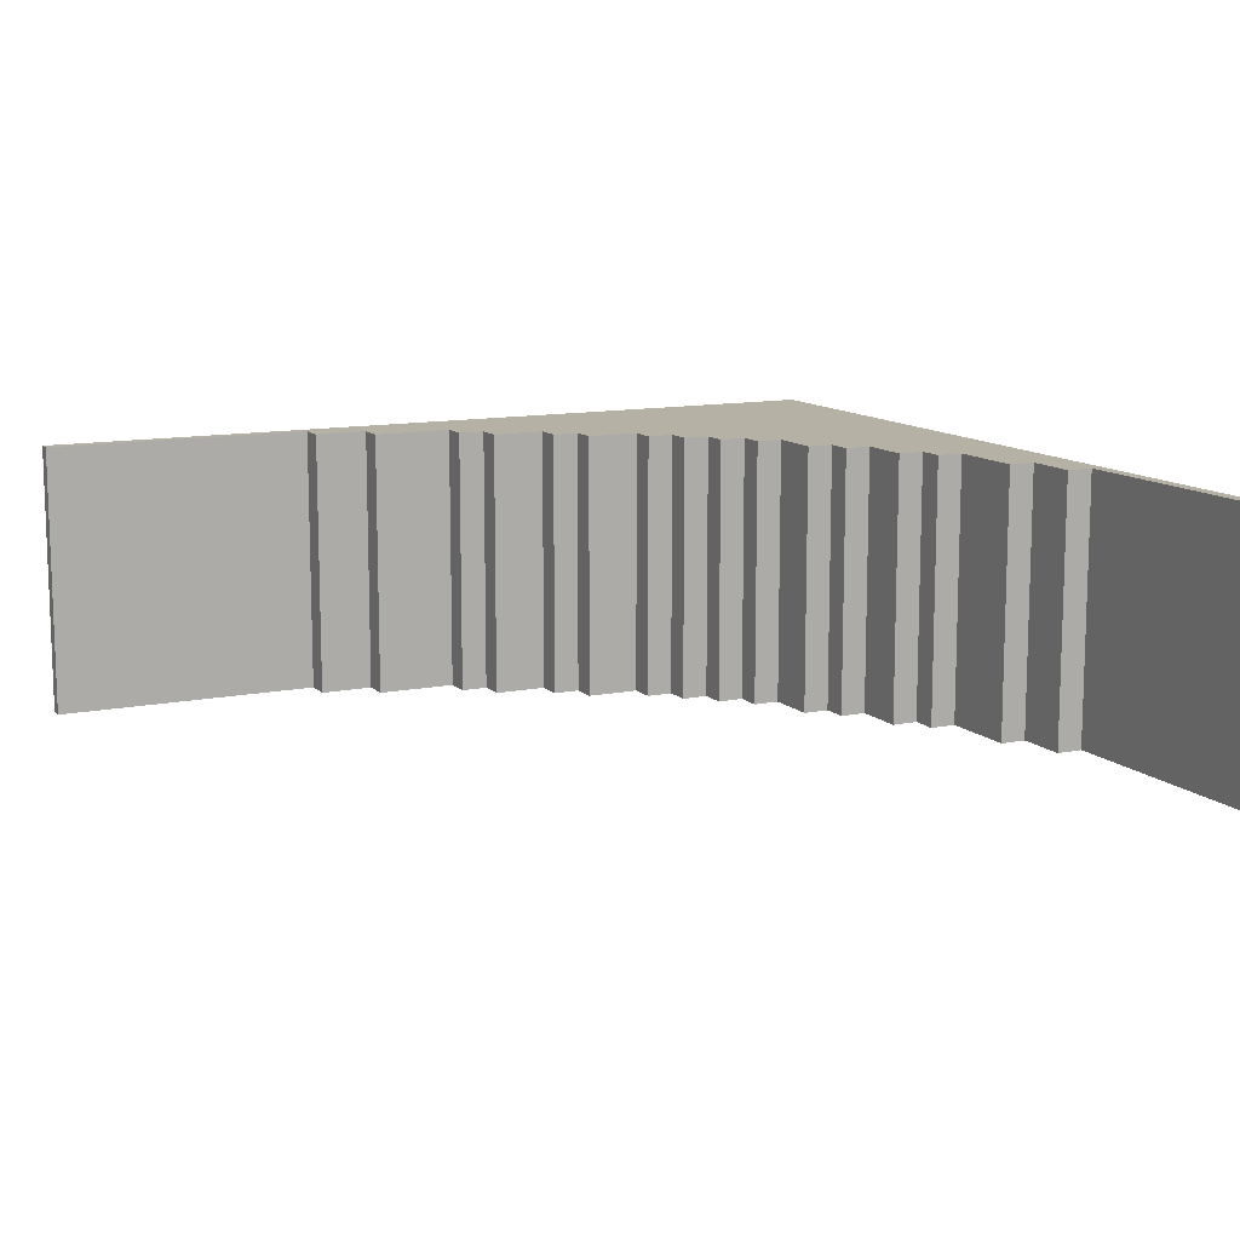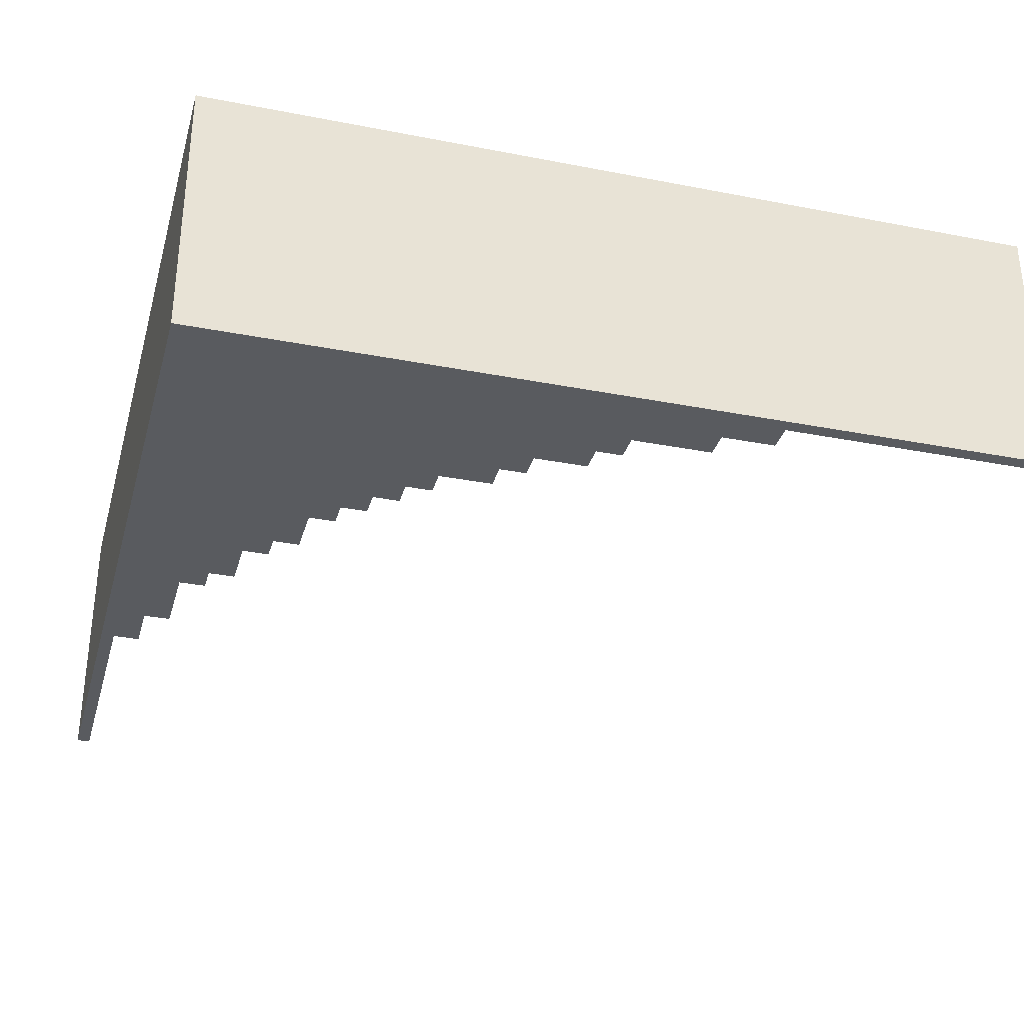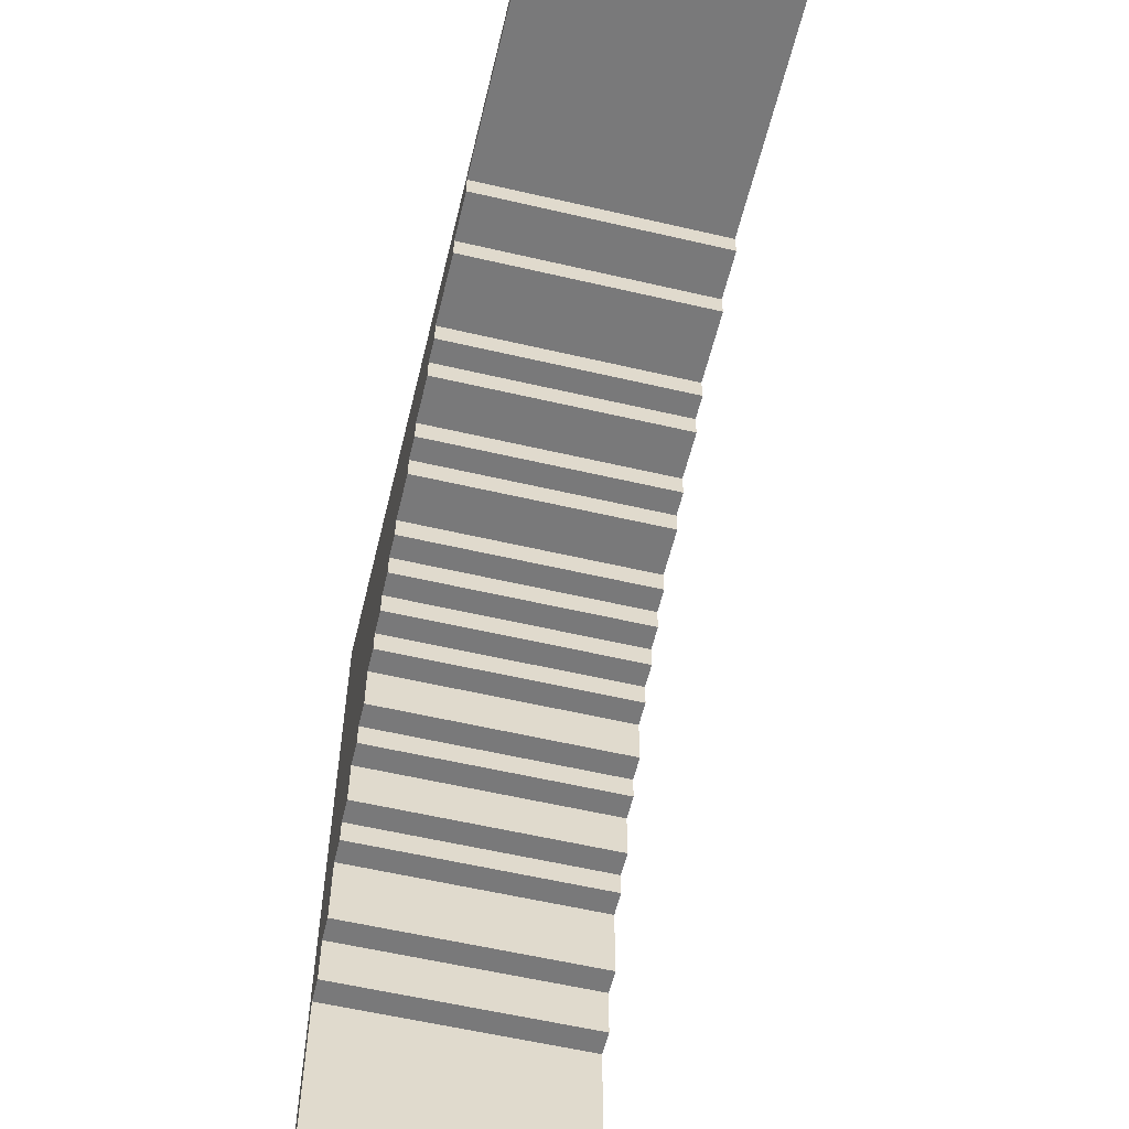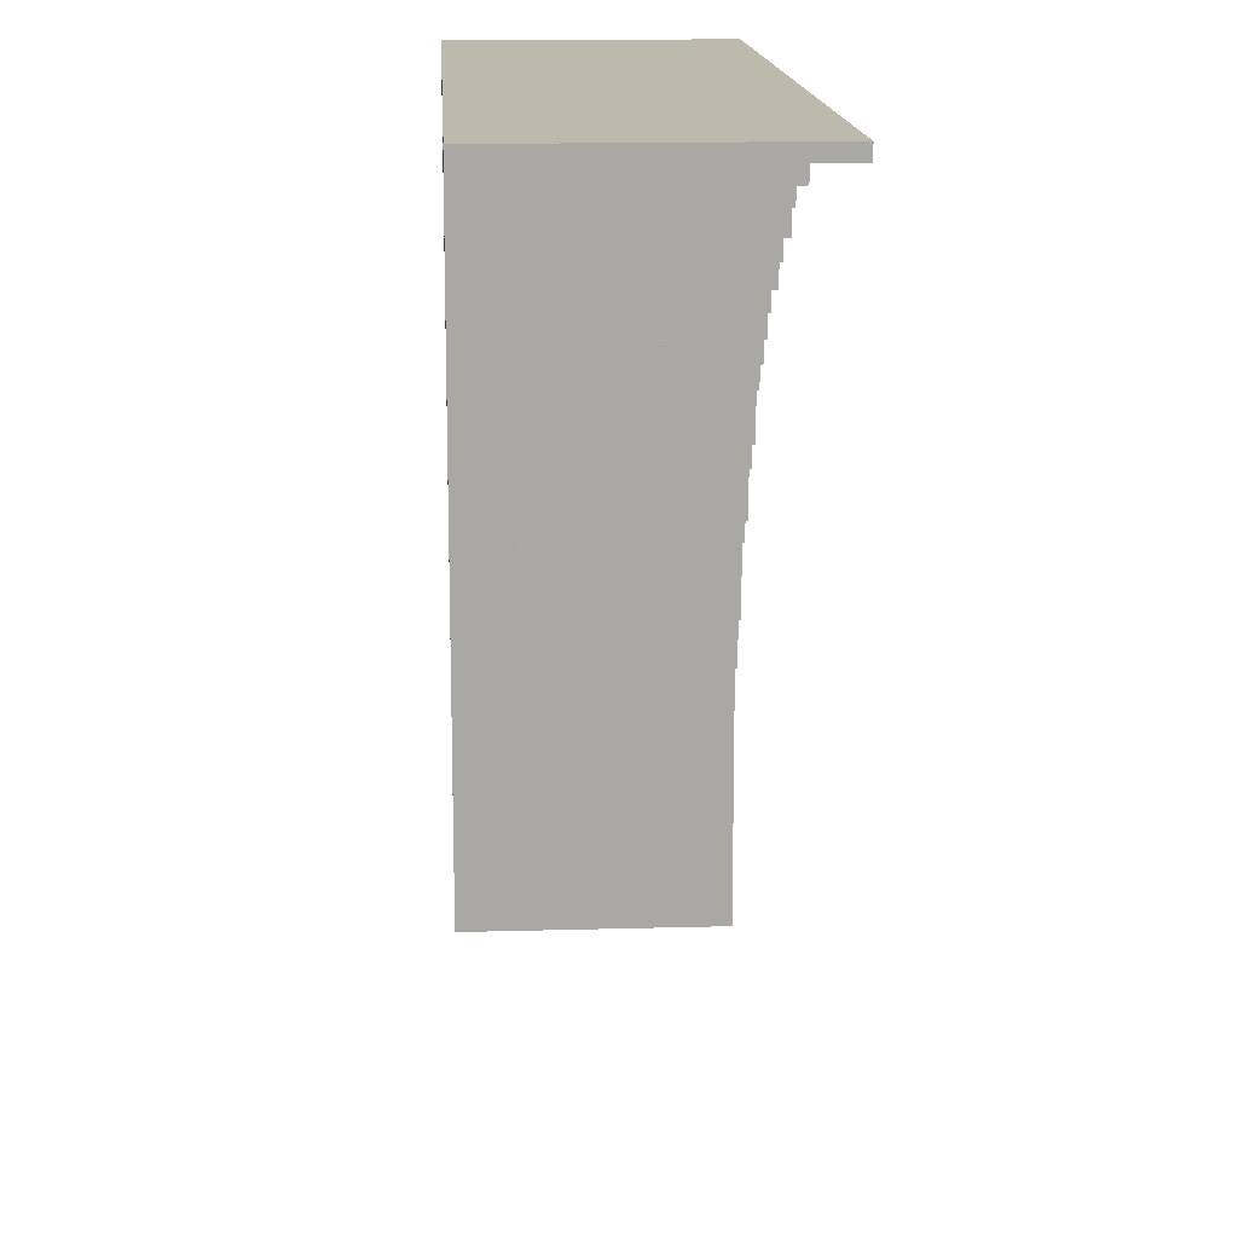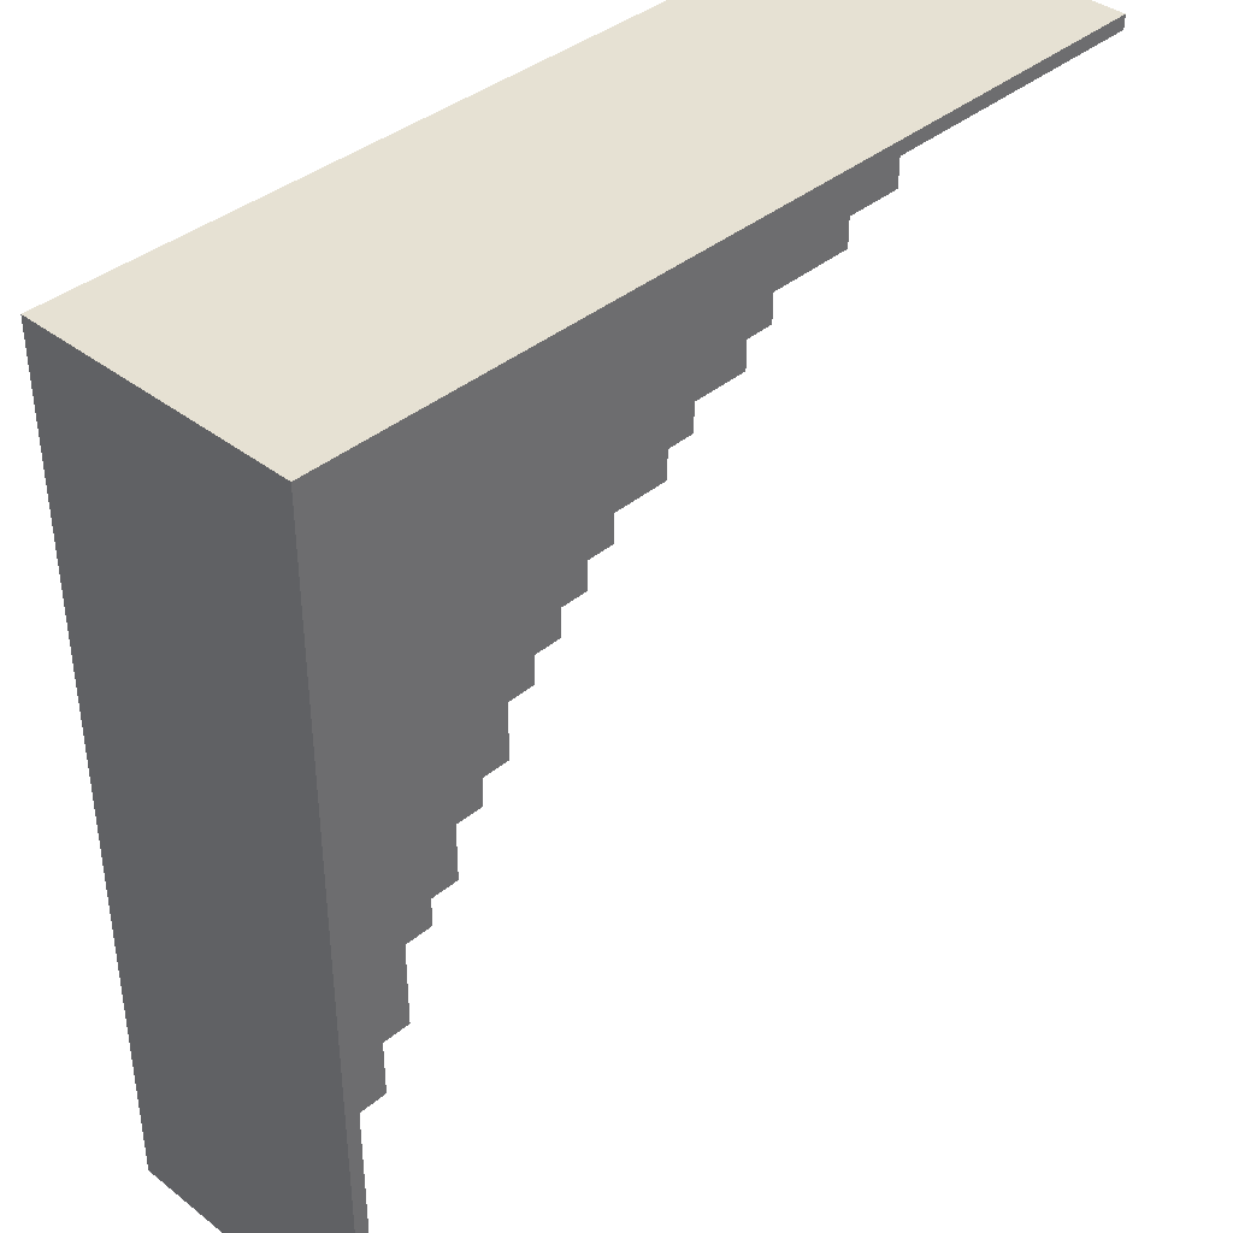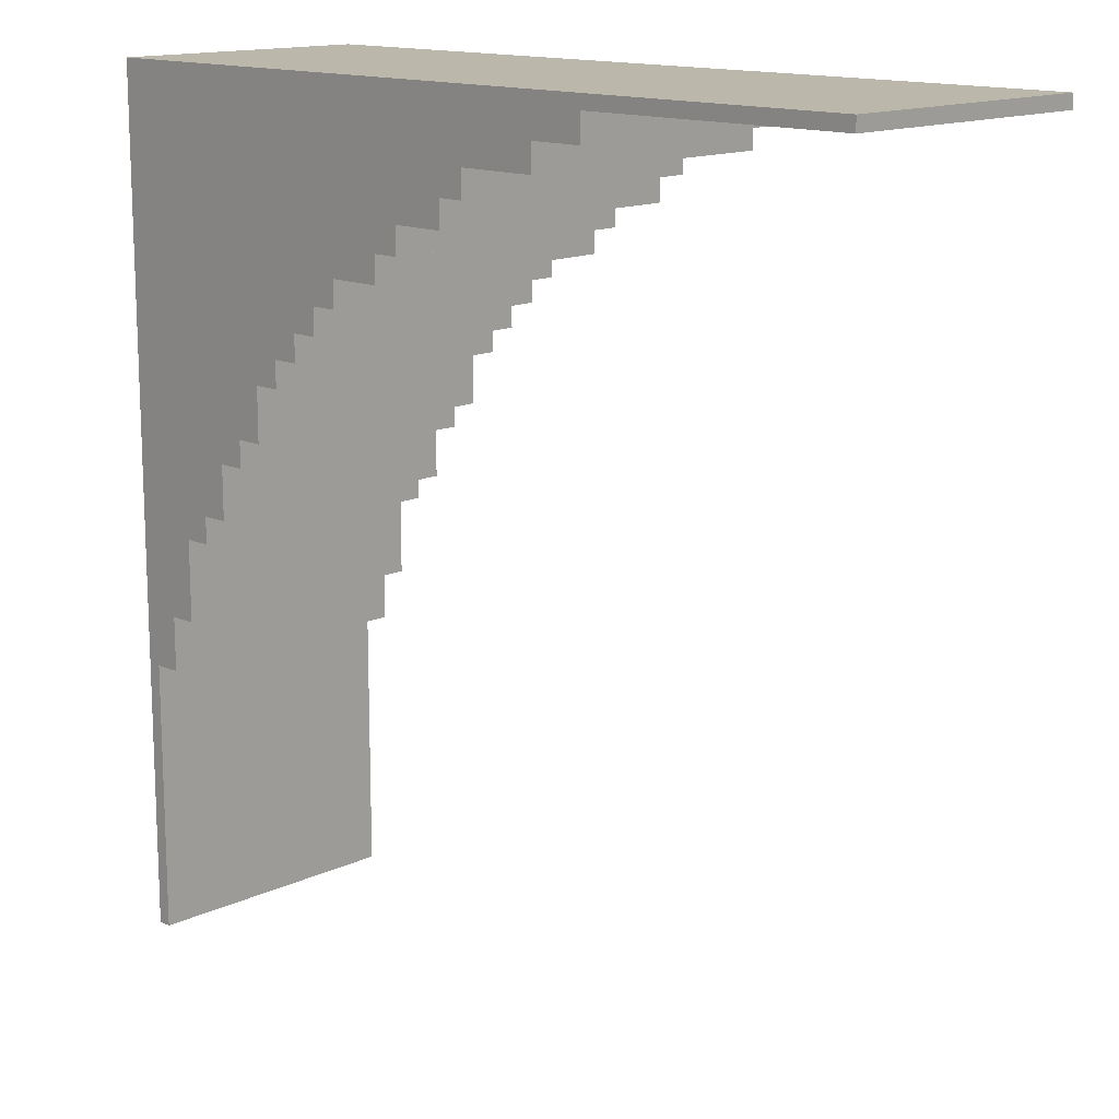
<metadata>
{"format":"obj","ext":"obj","renderer":"f3d","projection":"perspective","resolution":1024,"background":"white","views":[{"elev":11.8,"azim":153.8,"up":"+Y"},{"elev":-32.4,"azim":-15.2,"up":"+Y"},{"elev":-57.8,"azim":76.4,"up":"+Z"},{"elev":15.3,"azim":86.6,"up":"+Z"},{"elev":38.7,"azim":-46.0,"up":"+Z"},{"elev":14.4,"azim":44.4,"up":"+Z"}]}
</metadata>
<code>
g MushroomDaddyInterior_01-4
v -63 0 63
v -63 0 -63
v -63 40 63
v -63 40 -63
v -61 0 -23
v -61 0 -63
v -61 40 -23
v -61 40 -63
v -57 0 -15
v -57 0 -23
v -57 40 -15
v -57 40 -23
v -53 0 -3
v -53 0 -15
v -53 40 -3
v -53 40 -15
v -49 0 1
v -49 0 -3
v -49 40 1
v -49 40 -3
v -45 0 9
v -45 0 1
v -45 40 9
v -45 40 1
v -41 0 13
v -41 0 9
v -41 40 13
v -41 40 9
v -37 0 21
v -37 0 13
v -37 40 21
v -37 40 13
v -33 0 25
v -33 0 21
v -33 40 25
v -33 40 21
v -29 0 29
v -29 0 25
v -29 40 29
v -29 40 25
v -25 0 33
v -25 0 29
v -25 40 33
v -25 40 29
v -21 0 37
v -21 0 33
v -21 40 37
v -21 40 33
v -13 0 41
v -13 0 37
v -13 40 41
v -13 40 37
v -9 0 45
v -9 0 41
v -9 40 45
v -9 40 41
v -1 0 49
v -1 0 45
v -1 40 49
v -1 40 45
v 3 0 53
v 3 0 49
v 3 40 53
v 3 40 49
v 15 0 57
v 15 0 53
v 15 40 57
v 15 40 53
v 23 0 61
v 23 0 57
v 23 40 61
v 23 40 57
v 63 0 63
v 63 0 61
v 63 40 63
v 63 40 61
v -63 0 63
v -63 40 63
v 63 0 63
v 63 40 63
v 23 0 61
v 23 40 61
v 63 0 61
v 63 40 61
v 15 0 57
v 15 40 57
v 23 0 57
v 23 40 57
v 3 0 53
v 3 40 53
v 15 0 53
v 15 40 53
v -1 0 49
v -1 40 49
v 3 0 49
v 3 40 49
v -9 0 45
v -9 40 45
v -1 0 45
v -1 40 45
v -13 0 41
v -13 40 41
v -9 0 41
v -9 40 41
v -21 0 37
v -21 40 37
v -13 0 37
v -13 40 37
v -25 0 33
v -25 40 33
v -21 0 33
v -21 40 33
v -29 0 29
v -29 40 29
v -25 0 29
v -25 40 29
v -33 0 25
v -33 40 25
v -29 0 25
v -29 40 25
v -37 0 21
v -37 40 21
v -33 0 21
v -33 40 21
v -41 0 13
v -41 40 13
v -37 0 13
v -37 40 13
v -45 0 9
v -45 40 9
v -41 0 9
v -41 40 9
v -49 0 1
v -49 40 1
v -45 0 1
v -45 40 1
v -53 0 -3
v -53 40 -3
v -49 0 -3
v -49 40 -3
v -57 0 -15
v -57 40 -15
v -53 0 -15
v -53 40 -15
v -61 0 -23
v -61 40 -23
v -57 0 -23
v -57 40 -23
v -63 0 -63
v -63 40 -63
v -61 0 -63
v -61 40 -63
v -63 0 63
v 63 0 63
v 23 0 61
v 63 0 61
v 15 0 57
v 23 0 57
v 3 0 53
v 15 0 53
v -1 0 49
v 3 0 49
v -9 0 45
v -1 0 45
v -13 0 41
v -9 0 41
v -21 0 37
v -13 0 37
v -25 0 33
v -21 0 33
v -29 0 29
v -25 0 29
v -33 0 25
v -29 0 25
v -37 0 21
v -33 0 21
v -41 0 13
v -37 0 13
v -45 0 9
v -41 0 9
v -49 0 1
v -45 0 1
v -53 0 -3
v -49 0 -3
v -57 0 -15
v -53 0 -15
v -61 0 -23
v -57 0 -23
v -63 0 -63
v -61 0 -63
v -63 40 63
v 63 40 63
v 23 40 61
v 63 40 61
v 15 40 57
v 23 40 57
v 3 40 53
v 15 40 53
v -1 40 49
v 3 40 49
v -9 40 45
v -1 40 45
v -13 40 41
v -9 40 41
v -21 40 37
v -13 40 37
v -25 40 33
v -21 40 33
v -29 40 29
v -25 40 29
v -33 40 25
v -29 40 25
v -37 40 21
v -33 40 21
v -41 40 13
v -37 40 13
v -45 40 9
v -41 40 9
v -49 40 1
v -45 40 1
v -53 40 -3
v -49 40 -3
v -57 40 -15
v -53 40 -15
v -61 40 -23
v -57 40 -23
v -63 40 -63
v -61 40 -63
f 3 2 1
f 4 2 3
f 5 6 7
f 7 6 8
f 9 10 11
f 11 10 12
f 13 14 15
f 15 14 16
f 17 18 19
f 19 18 20
f 21 22 23
f 23 22 24
f 25 26 27
f 27 26 28
f 29 30 31
f 31 30 32
f 33 34 35
f 35 34 36
f 37 38 39
f 39 38 40
f 41 42 43
f 43 42 44
f 45 46 47
f 47 46 48
f 49 50 51
f 51 50 52
f 53 54 55
f 55 54 56
f 57 58 59
f 59 58 60
f 61 62 63
f 63 62 64
f 65 66 67
f 67 66 68
f 69 70 71
f 71 70 72
f 73 74 75
f 75 74 76
f 79 78 77
f 80 78 79
f 81 82 83
f 83 82 84
f 85 86 87
f 87 86 88
f 89 90 91
f 91 90 92
f 93 94 95
f 95 94 96
f 97 98 99
f 99 98 100
f 101 102 103
f 103 102 104
f 105 106 107
f 107 106 108
f 109 110 111
f 111 110 112
f 113 114 115
f 115 114 116
f 117 118 119
f 119 118 120
f 121 122 123
f 123 122 124
f 125 126 127
f 127 126 128
f 129 130 131
f 131 130 132
f 133 134 135
f 135 134 136
f 137 138 139
f 139 138 140
f 141 142 143
f 143 142 144
f 145 146 147
f 147 146 148
f 149 150 151
f 151 150 152
f 155 154 153
f 156 154 155
f 157 155 153
f 158 155 157
f 159 157 153
f 160 157 159
f 161 159 153
f 162 159 161
f 163 161 153
f 164 161 163
f 165 163 153
f 166 163 165
f 167 165 153
f 168 165 167
f 169 167 153
f 170 167 169
f 171 169 153
f 172 169 171
f 173 171 153
f 174 171 173
f 175 173 153
f 176 173 175
f 177 175 153
f 178 175 177
f 179 177 153
f 180 177 179
f 181 179 153
f 182 179 181
f 183 181 153
f 184 181 183
f 185 183 153
f 186 183 185
f 187 185 153
f 188 185 187
f 189 187 153
f 190 187 189
f 191 192 193
f 193 192 194
f 191 193 195
f 195 193 196
f 191 195 197
f 197 195 198
f 191 197 199
f 199 197 200
f 191 199 201
f 201 199 202
f 191 201 203
f 203 201 204
f 191 203 205
f 205 203 206
f 191 205 207
f 207 205 208
f 191 207 209
f 209 207 210
f 191 209 211
f 211 209 212
f 191 211 213
f 213 211 214
f 191 213 215
f 215 213 216
f 191 215 217
f 217 215 218
f 191 217 219
f 219 217 220
f 191 219 221
f 221 219 222
f 191 221 223
f 223 221 224
f 191 223 225
f 225 223 226
f 191 225 227
f 227 225 228

</code>
